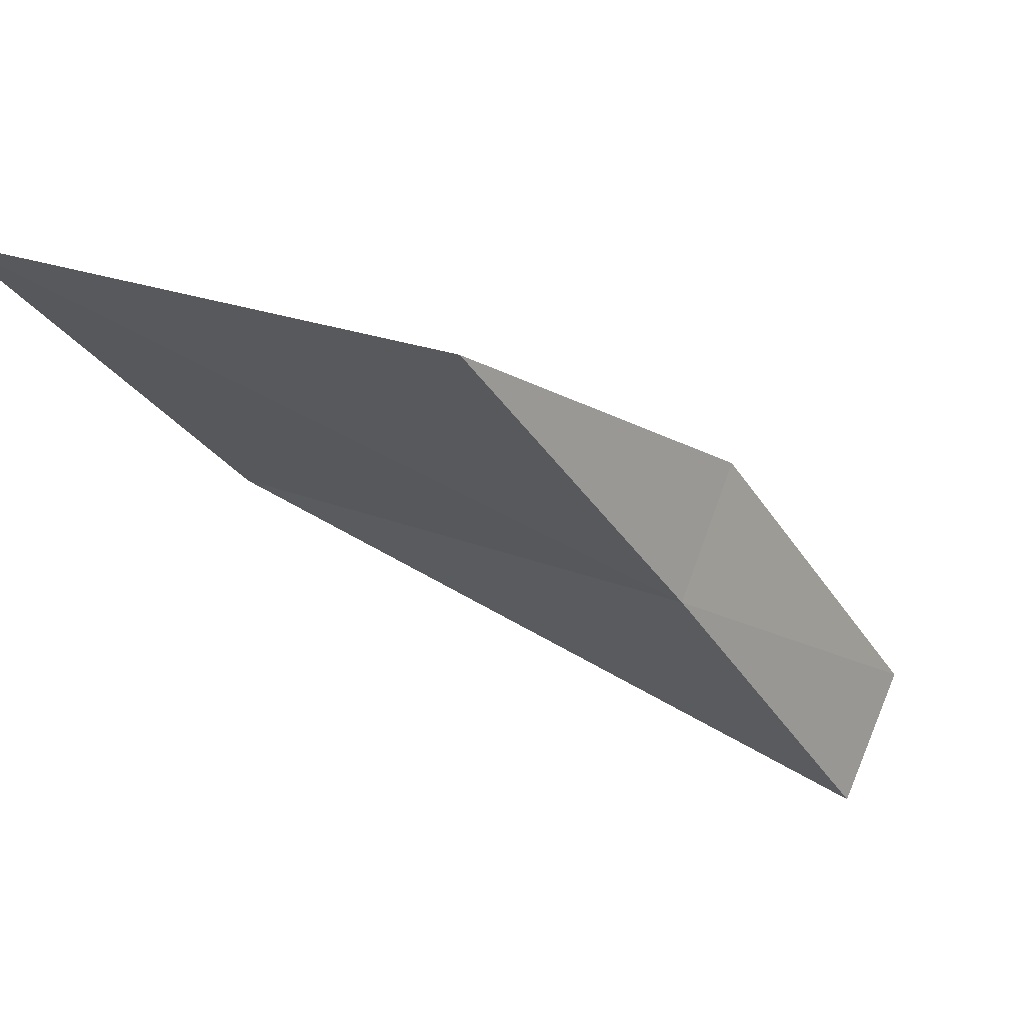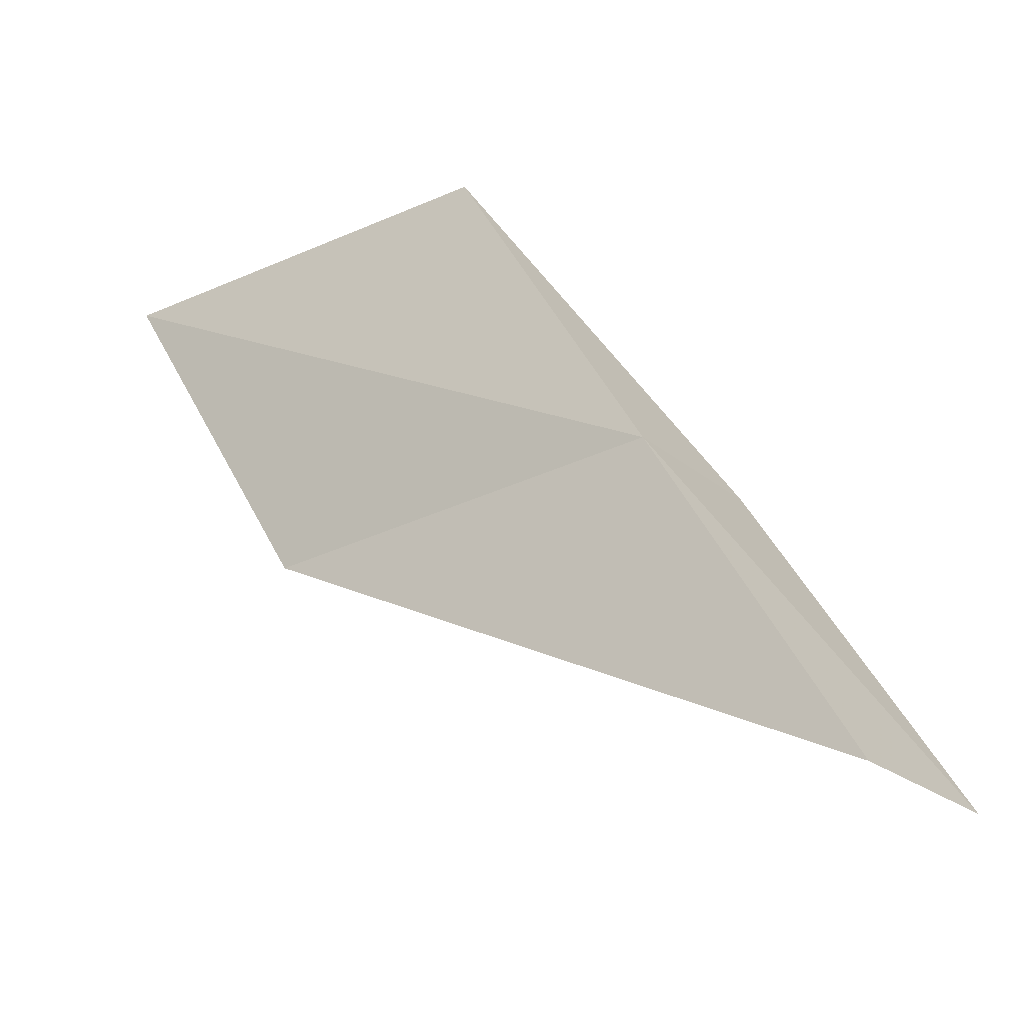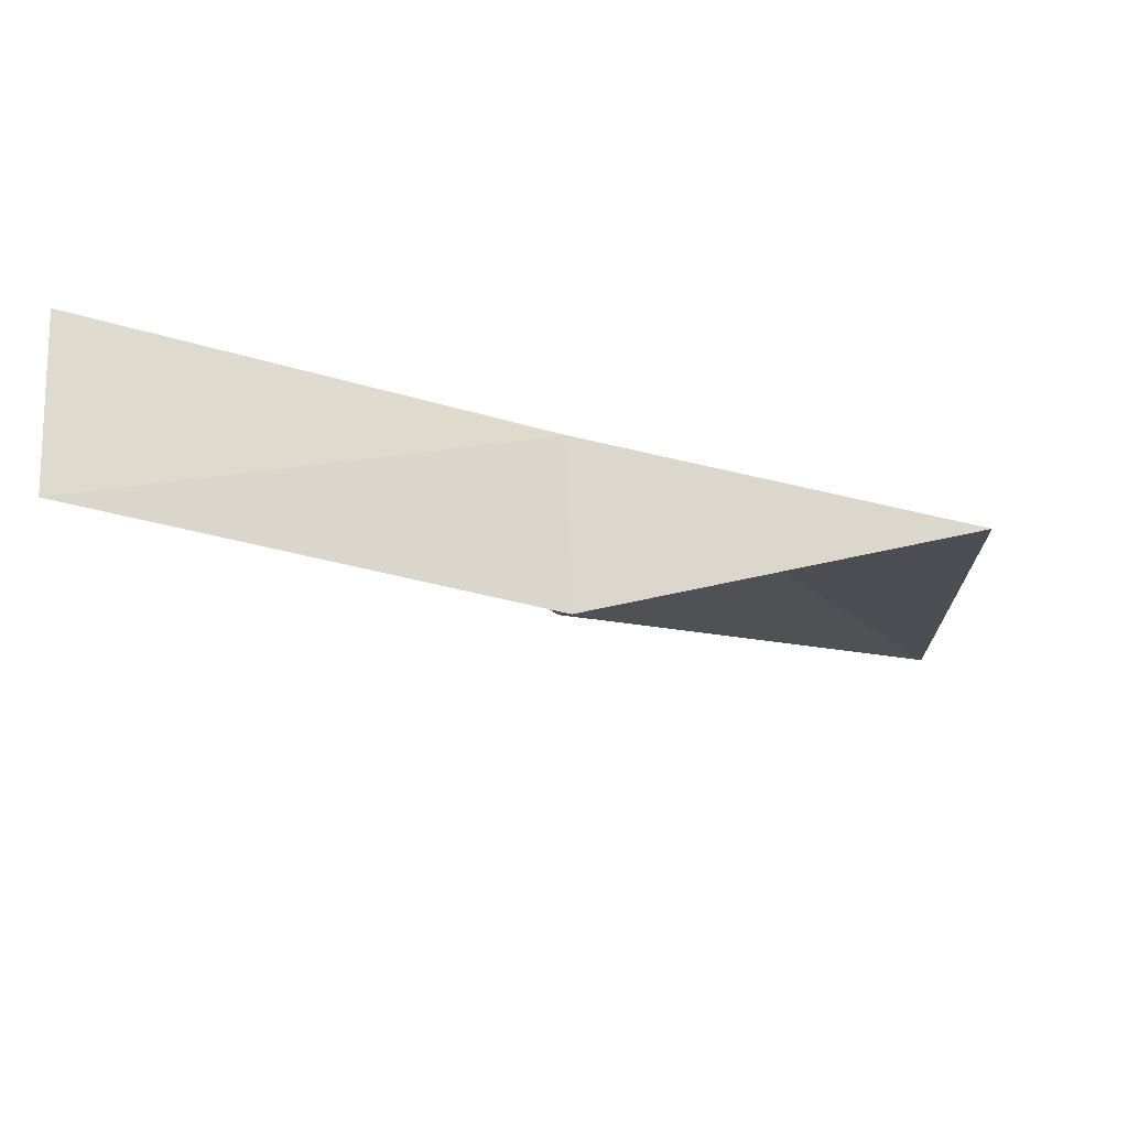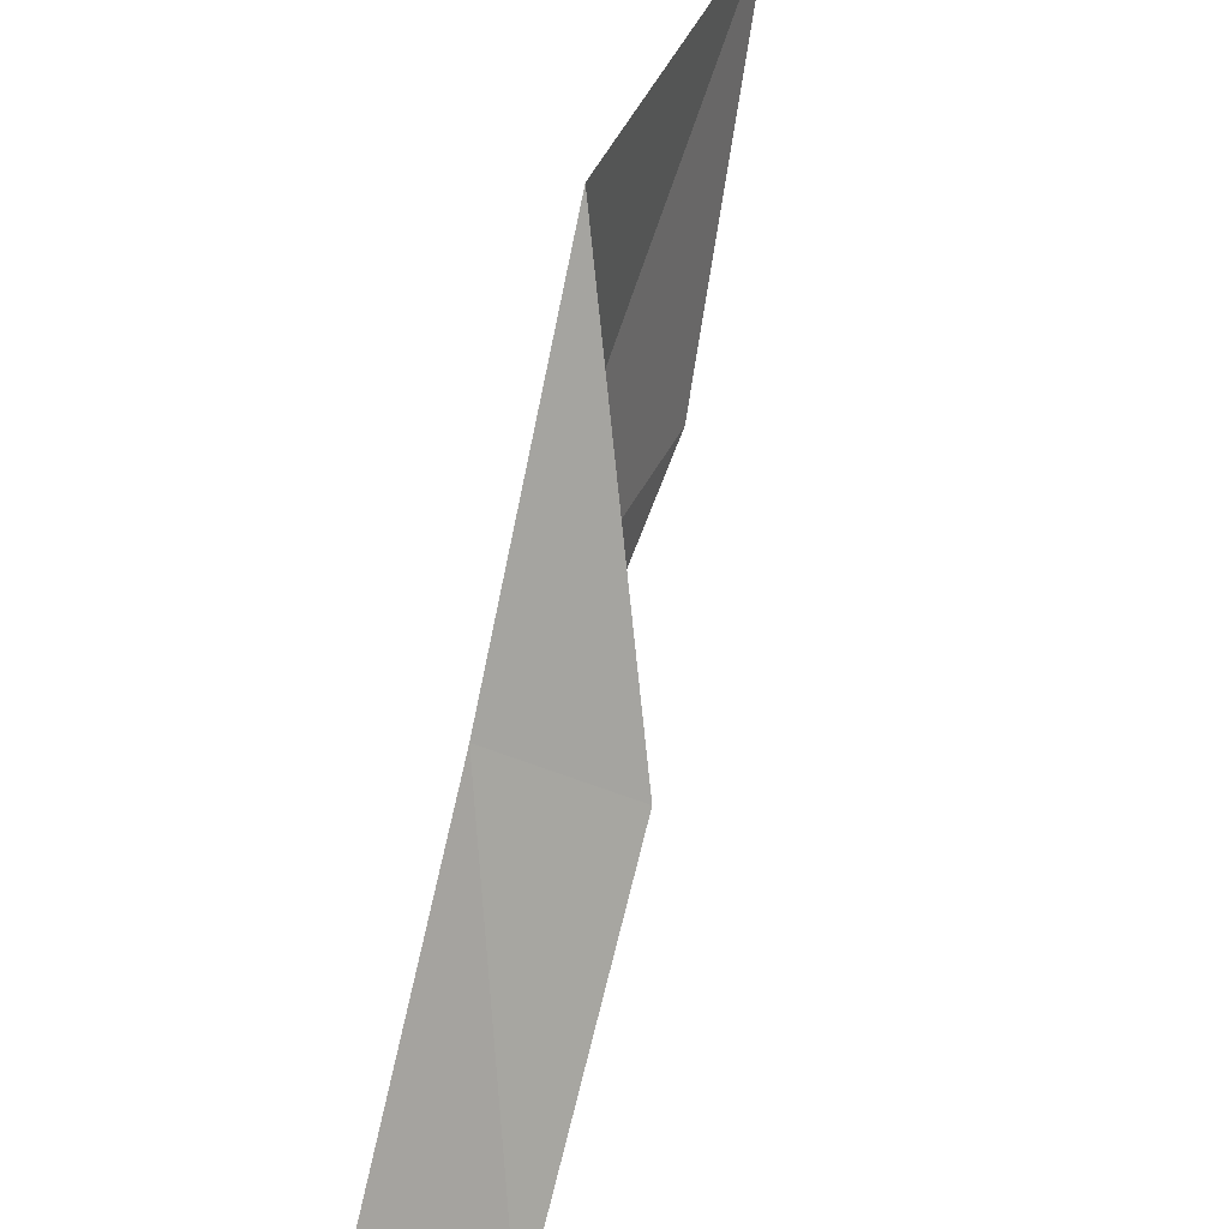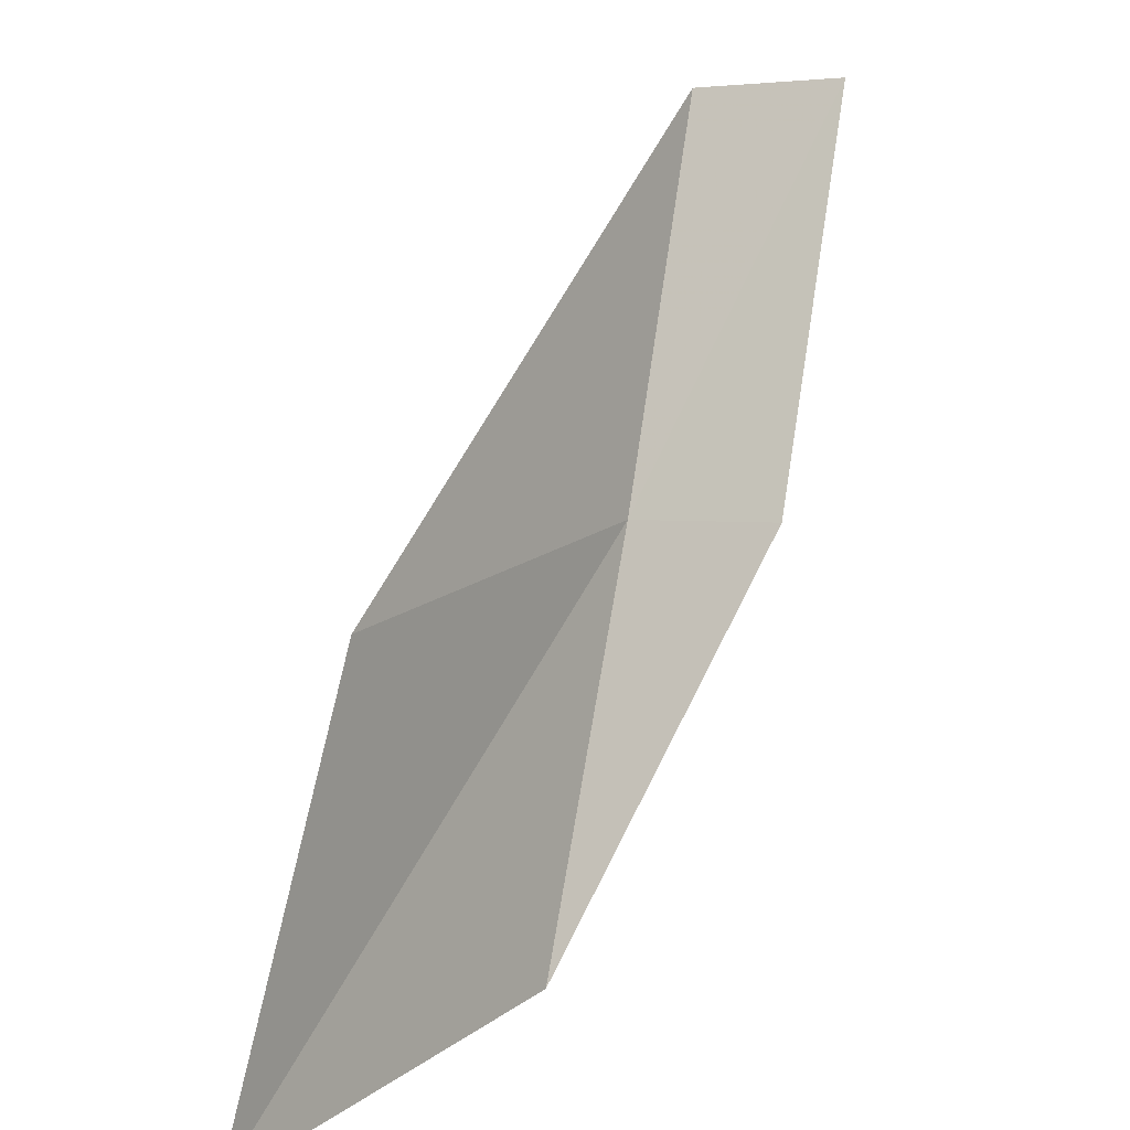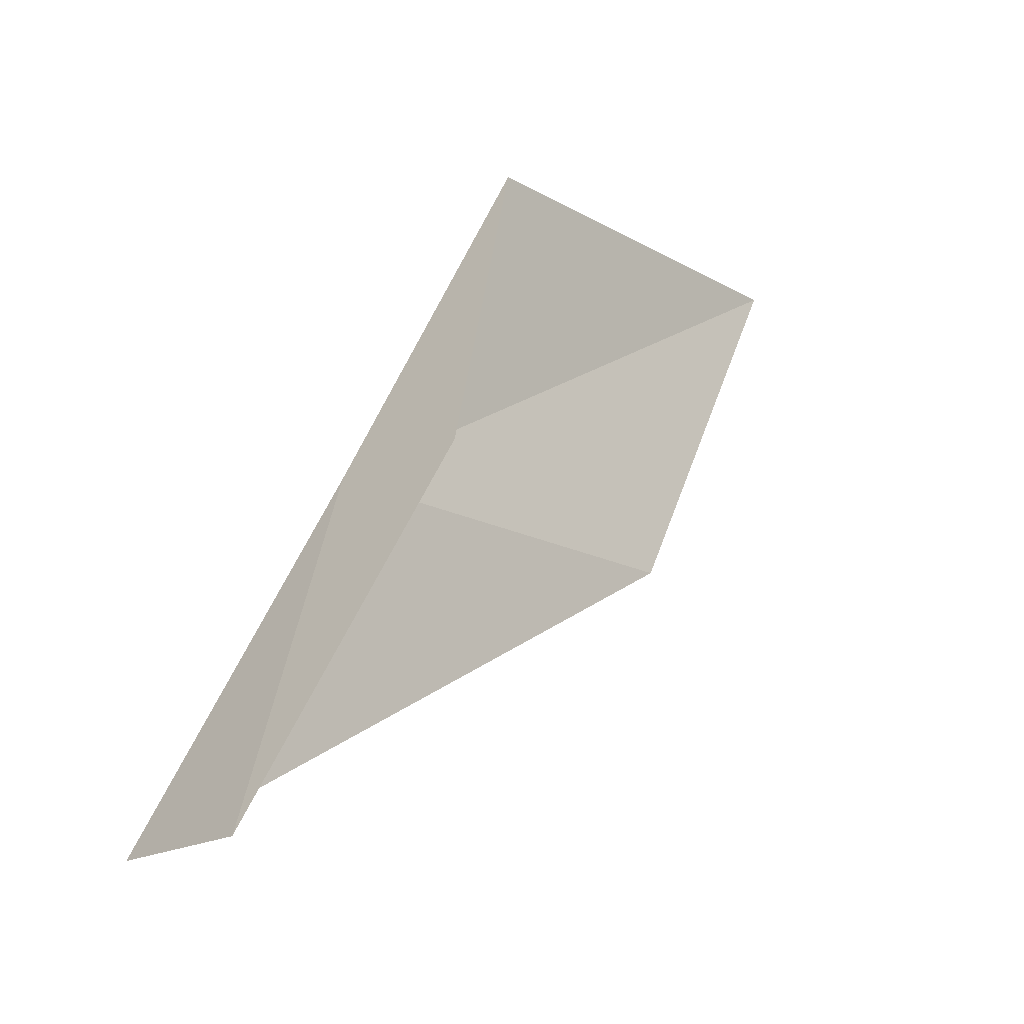
<metadata>
{"format":"obj","ext":"obj","renderer":"f3d","projection":"perspective","resolution":1024,"background":"white","views":[{"elev":66.2,"azim":138.3,"up":"+Z"},{"elev":-28.5,"azim":158.3,"up":"+Z"},{"elev":38.3,"azim":-91.8,"up":"+Y"},{"elev":40.8,"azim":-125.4,"up":"+Z"},{"elev":-78.0,"azim":-175.1,"up":"+Y"},{"elev":-17.5,"azim":-104.8,"up":"+Z"}]}
</metadata>
<code>
v -19.11 -10.35 6
v -19.83 -10.75 6
v -20.36 -9.693 4
v -19.62 -9.34 4
v -17.9 -12.33 6
v -18.54 -11.34 8
v -17.23 -13.25 8
f 1 2 3
f 1 3 4
f 1 4 5
f 1 6 2
f 1 7 6
f 1 5 7

</code>
